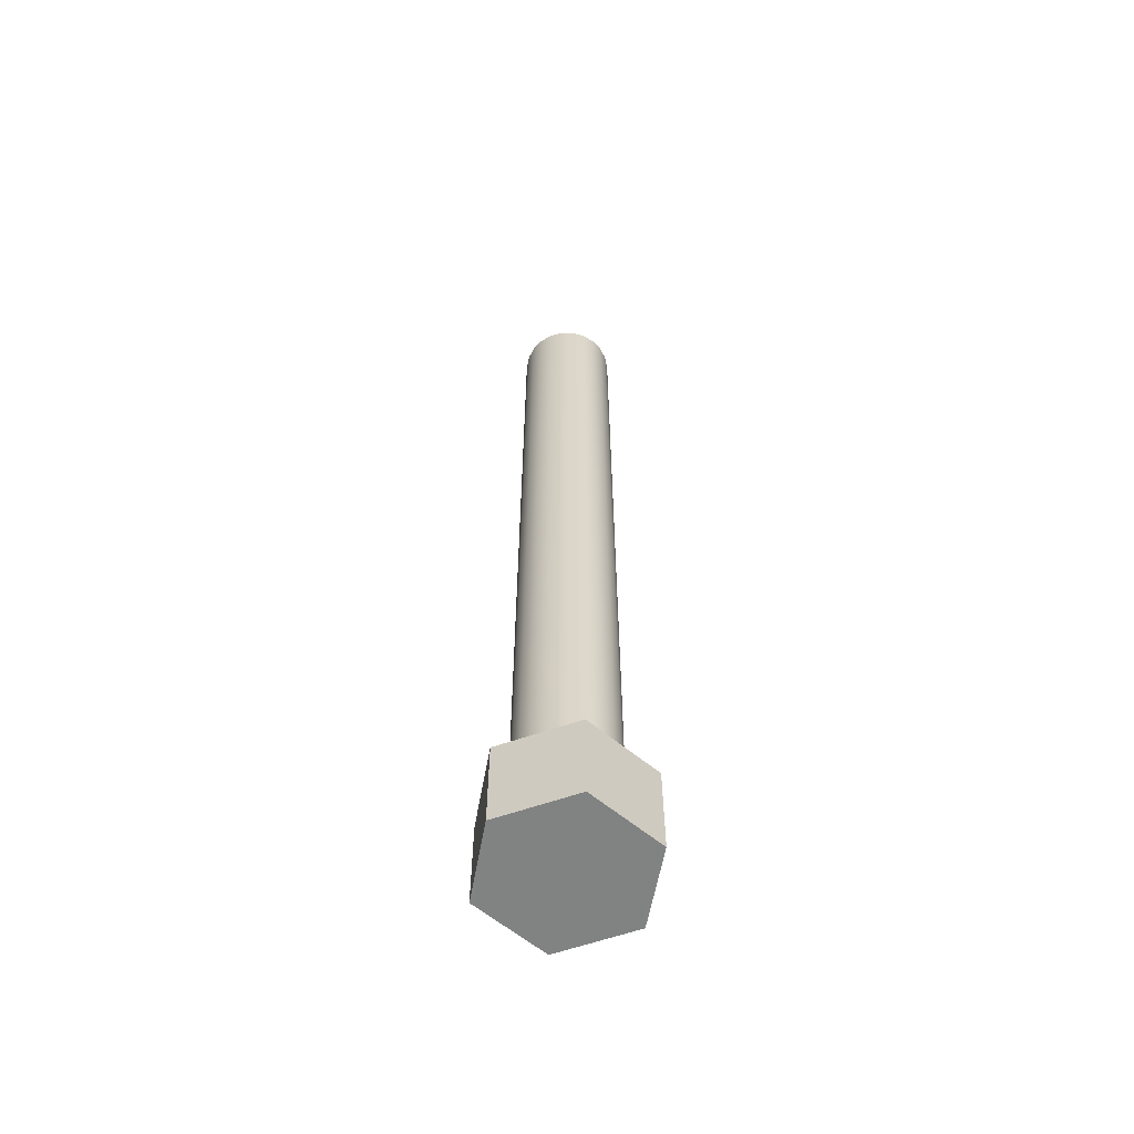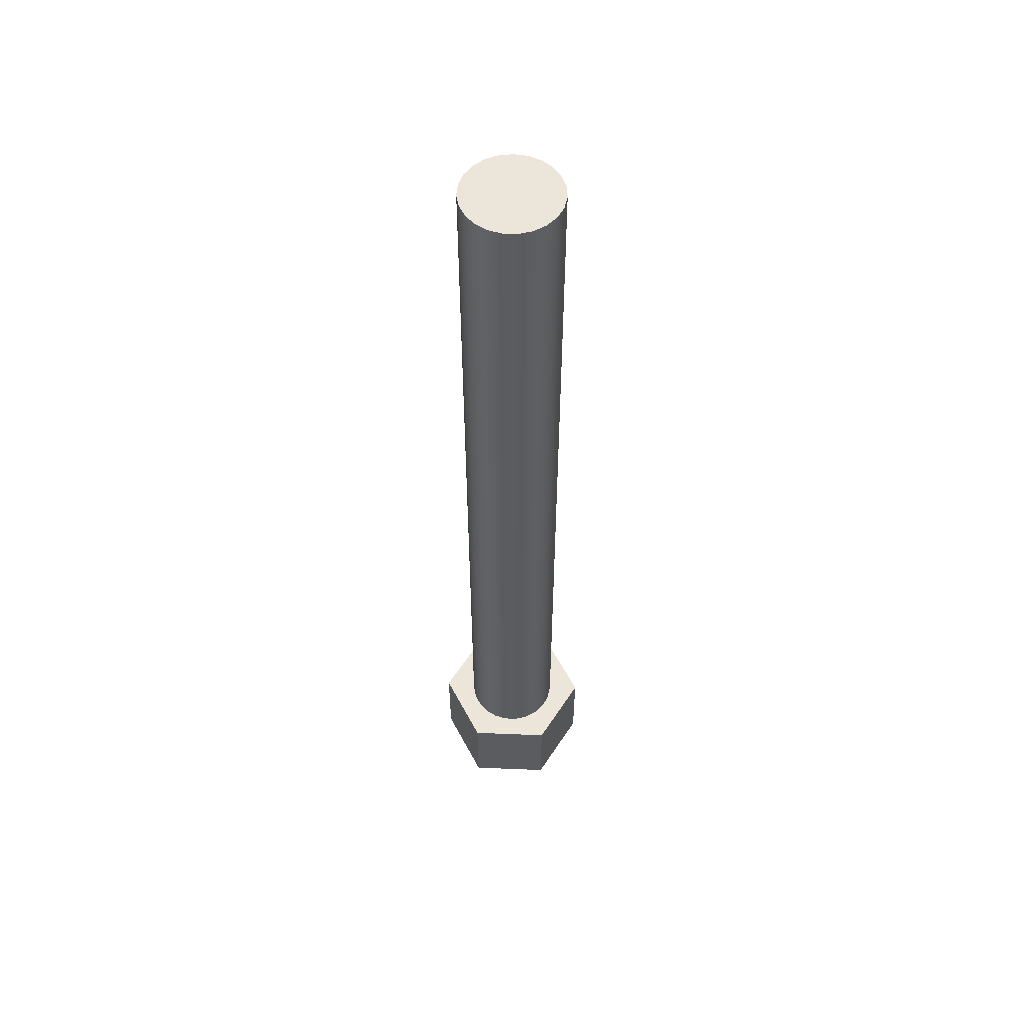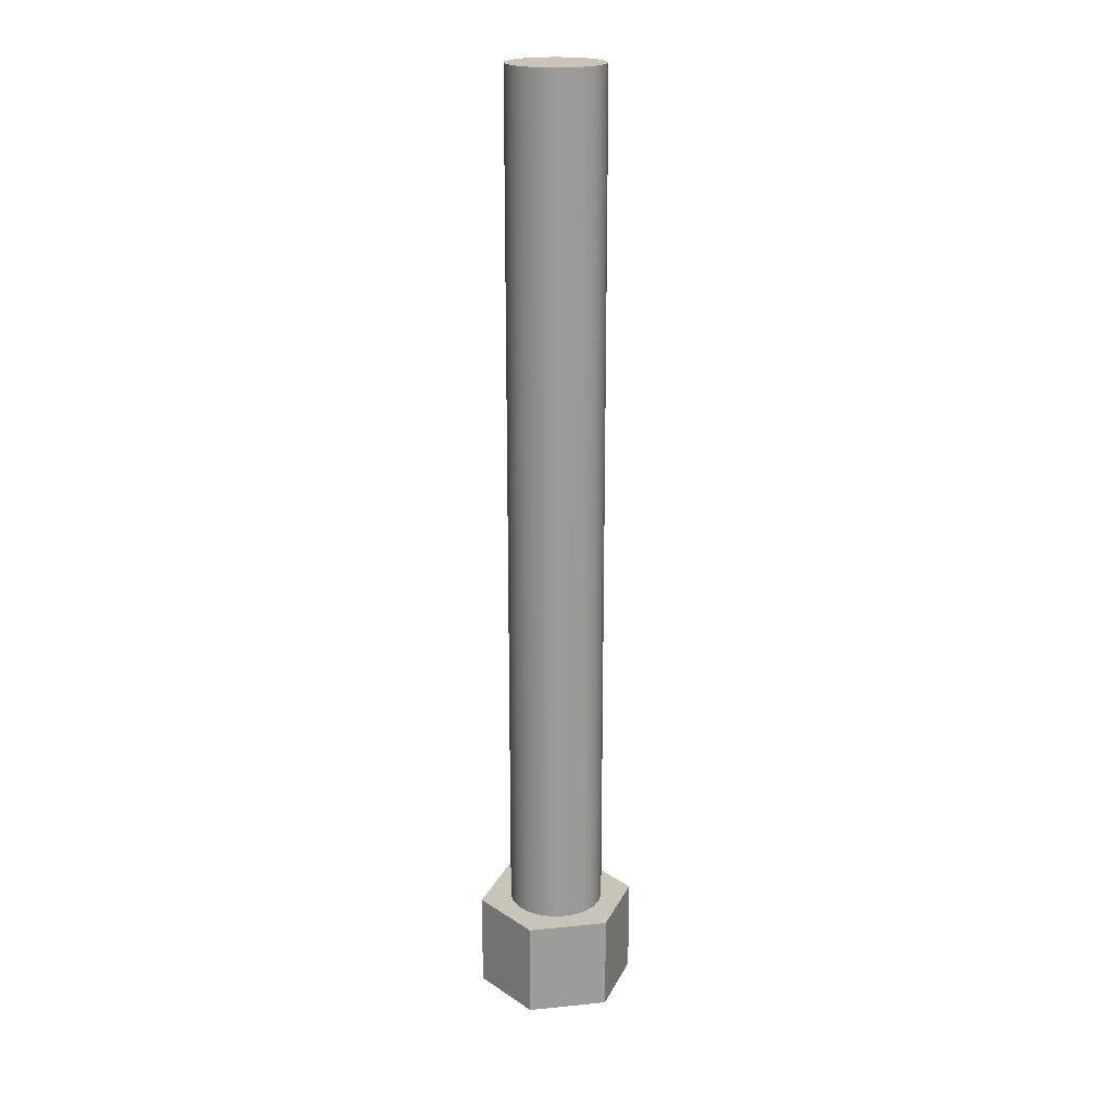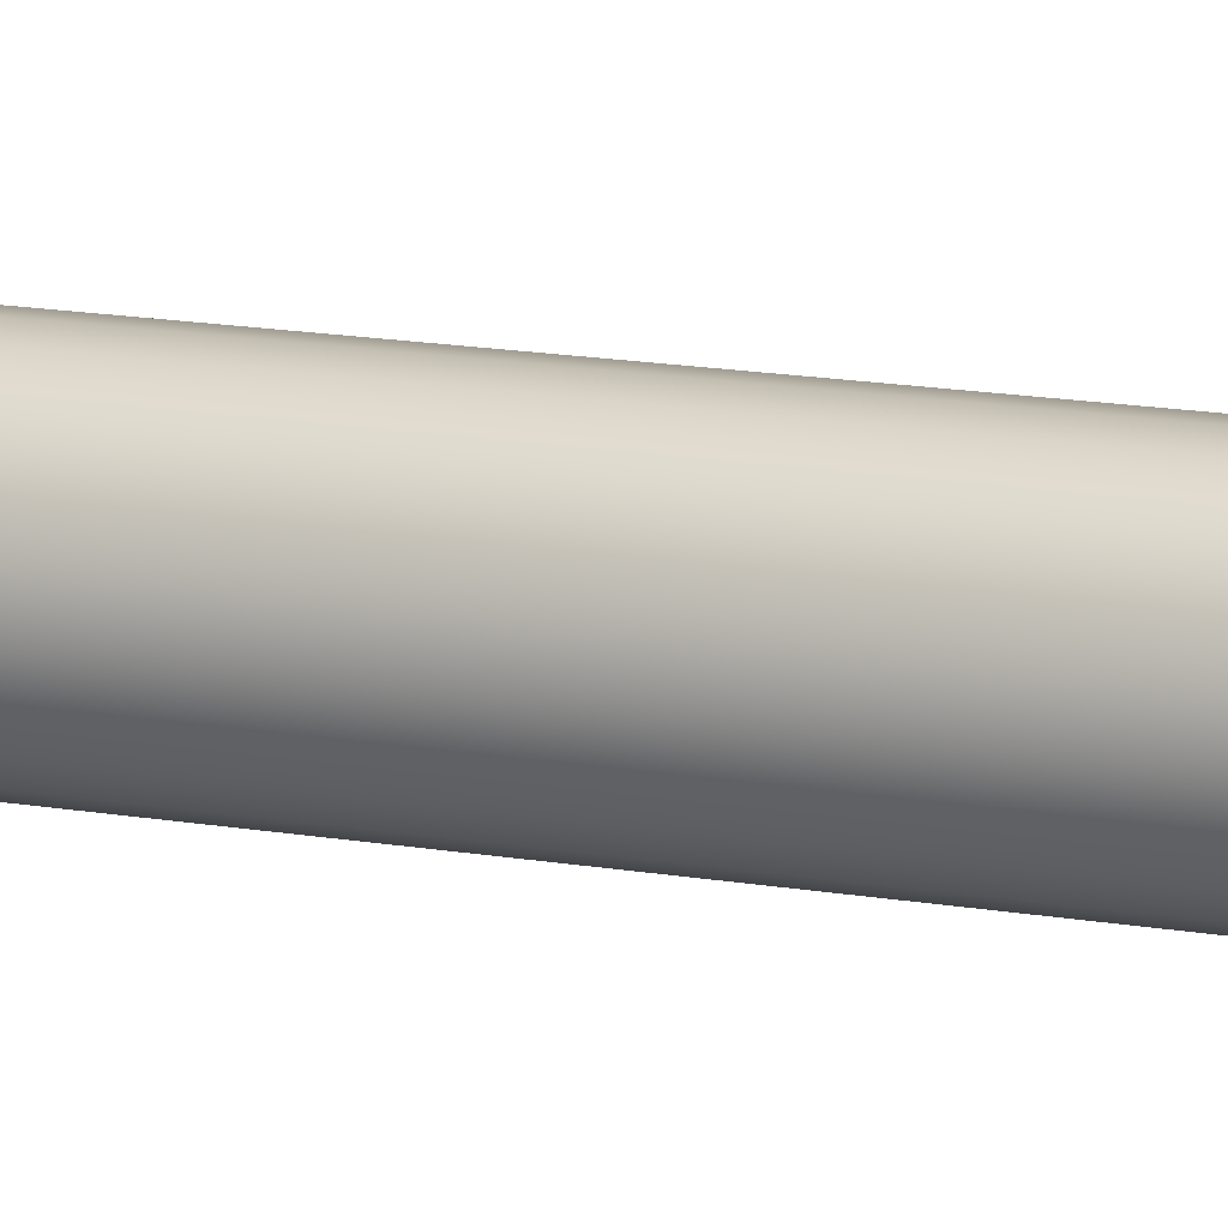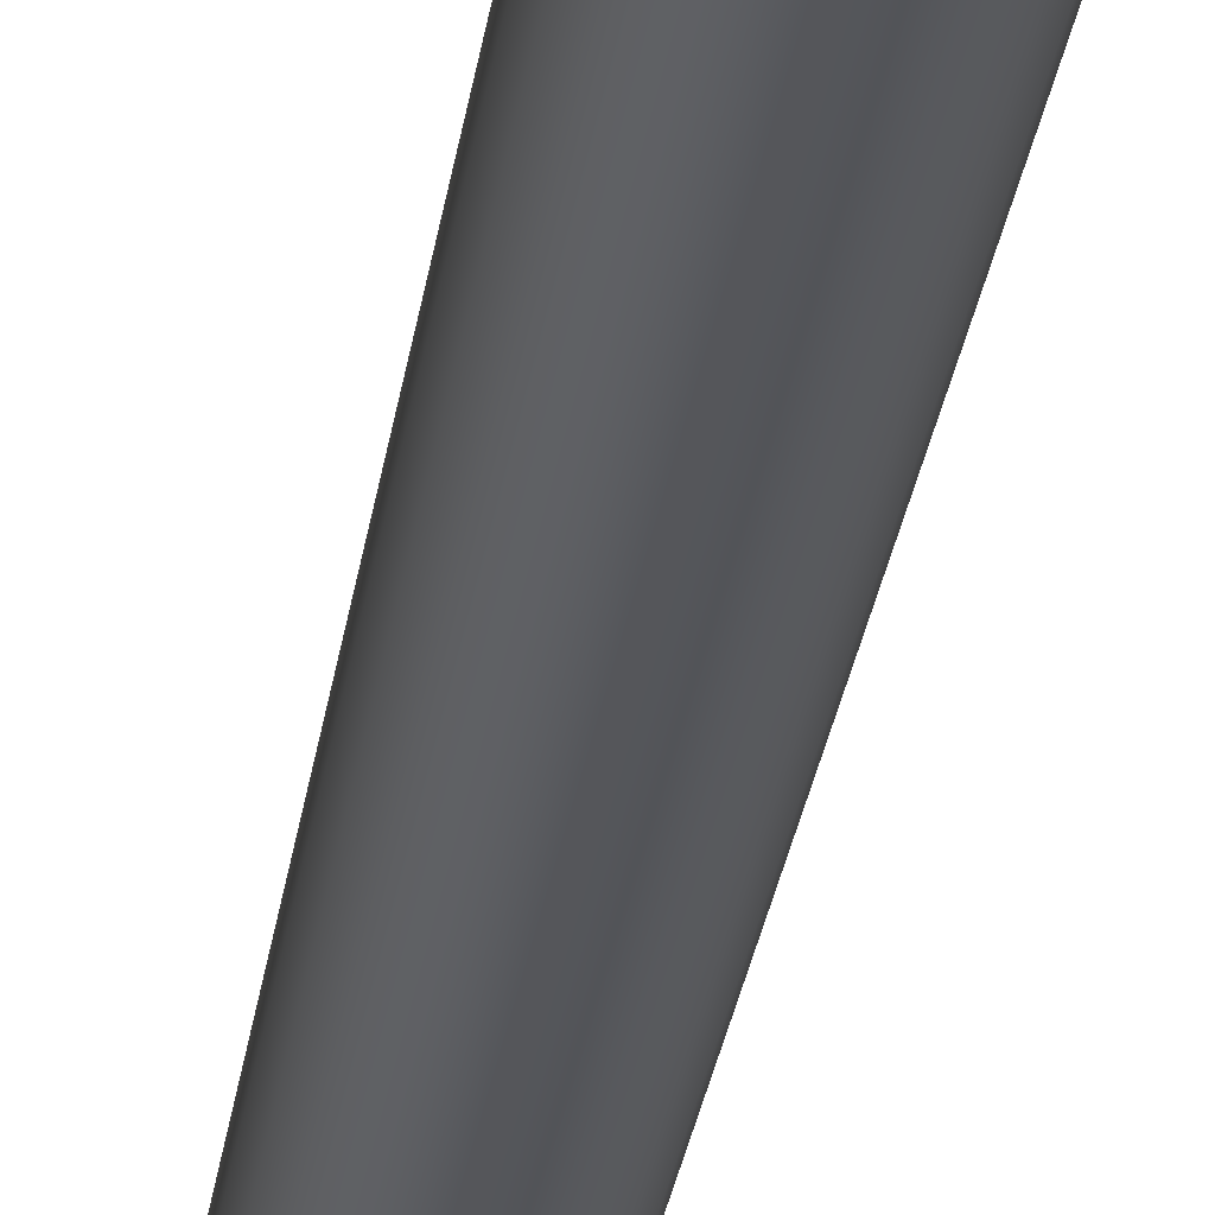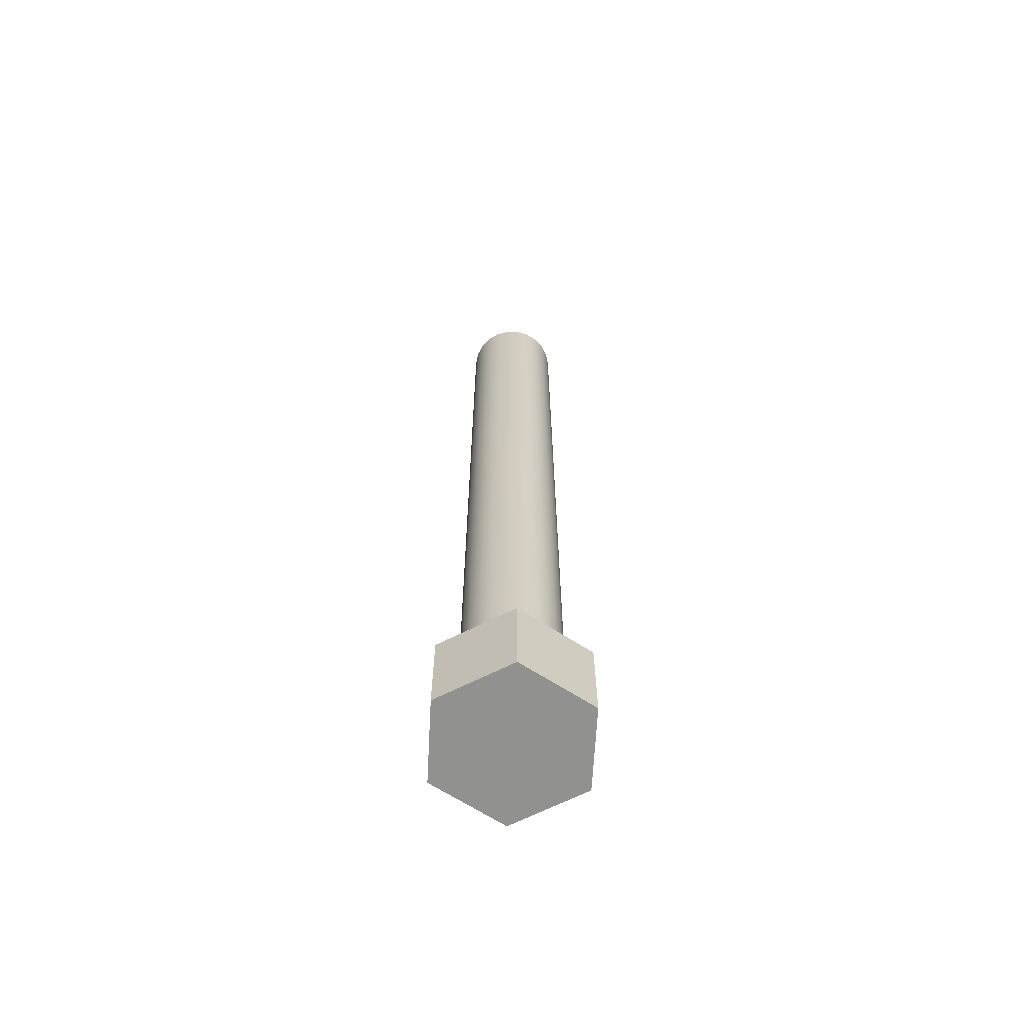
<metadata>
{"format":"obj","ext":"obj","renderer":"f3d","projection":"perspective","resolution":1024,"background":"white","views":[{"elev":-60.6,"azim":-160.4,"up":"+Z"},{"elev":55.2,"azim":122.5,"up":"+Z"},{"elev":20.2,"azim":-130.3,"up":"+Z"},{"elev":13.8,"azim":112.5,"up":"+Y"},{"elev":-25.6,"azim":172.9,"up":"+Y"},{"elev":-66.0,"azim":26.9,"up":"+Z"}]}
</metadata>
<code>
v 0.25 0.433 0
v -0.25 0.433 0
v -0.25 0.433 0.6
v 0.25 0.433 0.6
v -0.3 -3.674e-17 6
v -0.2889 -0.08094 6
v -0.2563 -0.1559 6
v -0.2048 -0.2193 6
v -0.138 -0.2664 6
v -0.06104 -0.2937 6
v 0.02047 -0.2993 6
v 0.1005 -0.2827 6
v 0.173 -0.2451 6
v 0.2327 -0.1893 6
v 0.2752 -0.1195 6
v 0.2972 -0.04085 6
v 0.2972 0.04085 6
v 0.2752 0.1195 6
v 0.2327 0.1893 6
v 0.173 0.2451 6
v 0.1005 0.2827 6
v 0.02047 0.2993 6
v -0.06104 0.2937 6
v -0.138 0.2664 6
v -0.2048 0.2193 6
v -0.2563 0.1559 6
v -0.2889 0.08094 6
v -0.3 3.674e-17 0.6
v -0.2889 0.08094 0.6
v -0.2563 0.1559 0.6
v -0.2048 0.2193 0.6
v -0.138 0.2664 0.6
v -0.06104 0.2937 0.6
v 0.02047 0.2993 0.6
v 0.1005 0.2827 0.6
v 0.173 0.2451 0.6
v 0.2327 0.1893 0.6
v 0.2752 0.1195 0.6
v 0.2972 0.04085 0.6
v 0.2972 -0.04085 0.6
v 0.2752 -0.1195 0.6
v 0.2327 -0.1893 0.6
v 0.173 -0.2451 0.6
v 0.1005 -0.2827 0.6
v 0.02047 -0.2993 0.6
v -0.06104 -0.2937 0.6
v -0.138 -0.2664 0.6
v -0.2048 -0.2193 0.6
v -0.2563 -0.1559 0.6
v -0.2889 -0.08094 0.6
v 0.5 0 0.6
v 0.25 0.433 0.6
v -0.25 0.433 0.6
v -0.5 5.551e-17 0.6
v -0.25 -0.433 0.6
v 0.25 -0.433 0.6
v -0.5 5.551e-17 0
v -0.25 -0.433 0
v -0.25 -0.433 0.6
v -0.5 5.551e-17 0.6
v -0.25 -0.433 0
v 0.25 -0.433 0
v 0.25 -0.433 0.6
v -0.25 -0.433 0.6
v -0.25 0.433 0
v -0.5 5.551e-17 0
v -0.5 5.551e-17 0.6
v -0.25 0.433 0.6
v 0.25 0.433 0
v 0.5 0 0
v 0.25 -0.433 0
v -0.25 -0.433 0
v -0.5 5.551e-17 0
v -0.25 0.433 0
v -0.3 -3.674e-17 6
v -0.2889 0.08094 6
v -0.2563 0.1559 6
v -0.2048 0.2193 6
v -0.138 0.2664 6
v -0.06104 0.2937 6
v 0.02047 0.2993 6
v 0.1005 0.2827 6
v 0.173 0.2451 6
v 0.2327 0.1893 6
v 0.2752 0.1195 6
v 0.2972 0.04085 6
v 0.2972 -0.04085 6
v 0.2752 -0.1195 6
v 0.2327 -0.1893 6
v 0.173 -0.2451 6
v 0.1005 -0.2827 6
v 0.02047 -0.2993 6
v -0.06104 -0.2937 6
v -0.138 -0.2664 6
v -0.2048 -0.2193 6
v -0.2563 -0.1559 6
v -0.2889 -0.08094 6
v -0.3 3.674e-17 0.6
v -0.2889 -0.08094 0.6
v -0.2563 -0.1559 0.6
v -0.2048 -0.2193 0.6
v -0.138 -0.2664 0.6
v -0.06104 -0.2937 0.6
v 0.02047 -0.2993 0.6
v 0.1005 -0.2827 0.6
v 0.173 -0.2451 0.6
v 0.2327 -0.1893 0.6
v 0.2752 -0.1195 0.6
v 0.2972 -0.04085 0.6
v 0.2972 0.04085 0.6
v 0.2752 0.1195 0.6
v 0.2327 0.1893 0.6
v 0.173 0.2451 0.6
v 0.1005 0.2827 0.6
v 0.02047 0.2993 0.6
v -0.06104 0.2937 0.6
v -0.138 0.2664 0.6
v -0.2048 0.2193 0.6
v -0.2563 0.1559 0.6
v -0.2889 0.08094 0.6
v -0.3 3.674e-17 0.6
v -0.3 -3.674e-17 6
v 0.5 0 0
v 0.25 0.433 0
v 0.25 0.433 0.6
v 0.5 0 0.6
v 0.25 -0.433 0
v 0.5 0 0
v 0.5 0 0.6
v 0.25 -0.433 0.6
f 1 2 4
f 4 2 3
f 6 16 5
f 5 16 17
f 5 17 27
f 27 17 18
f 27 18 26
f 26 18 19
f 26 19 25
f 25 19 20
f 25 20 24
f 24 20 21
f 24 21 23
f 23 21 22
f 16 6 15
f 15 6 7
f 15 7 14
f 14 7 8
f 14 8 13
f 13 8 9
f 13 9 12
f 12 9 10
f 12 10 11
f 50 28 54
f 54 28 29
f 54 29 30
f 54 30 53
f 53 30 31
f 53 31 32
f 32 33 53
f 53 33 34
f 53 34 52
f 52 34 35
f 52 35 36
f 36 37 52
f 52 37 38
f 52 38 51
f 51 38 39
f 51 39 40
f 40 41 51
f 51 41 56
f 56 41 42
f 56 42 43
f 43 44 56
f 56 44 45
f 56 45 55
f 55 45 46
f 55 46 47
f 47 48 55
f 55 48 49
f 55 49 54
f 54 49 50
f 57 58 60
f 60 58 59
f 61 62 64
f 64 62 63
f 65 66 68
f 68 66 67
f 74 69 73
f 73 69 70
f 73 70 72
f 72 70 71
f 76 120 75
f 75 120 121
f 122 98 97
f 97 98 99
f 97 99 96
f 96 99 100
f 96 100 95
f 95 100 101
f 95 101 94
f 94 101 102
f 94 102 93
f 93 102 103
f 93 103 92
f 92 103 104
f 92 104 91
f 91 104 105
f 91 105 90
f 90 105 106
f 90 106 89
f 89 106 107
f 89 107 88
f 88 107 108
f 88 108 87
f 87 108 109
f 87 109 86
f 86 109 110
f 86 110 85
f 85 110 111
f 85 111 84
f 84 111 112
f 84 112 83
f 83 112 113
f 83 113 82
f 82 113 114
f 82 114 81
f 81 114 115
f 81 115 80
f 80 115 116
f 80 116 79
f 79 116 117
f 79 117 78
f 78 117 118
f 78 118 77
f 77 118 119
f 77 119 76
f 76 119 120
f 123 124 126
f 126 124 125
f 127 128 130
f 130 128 129

</code>
